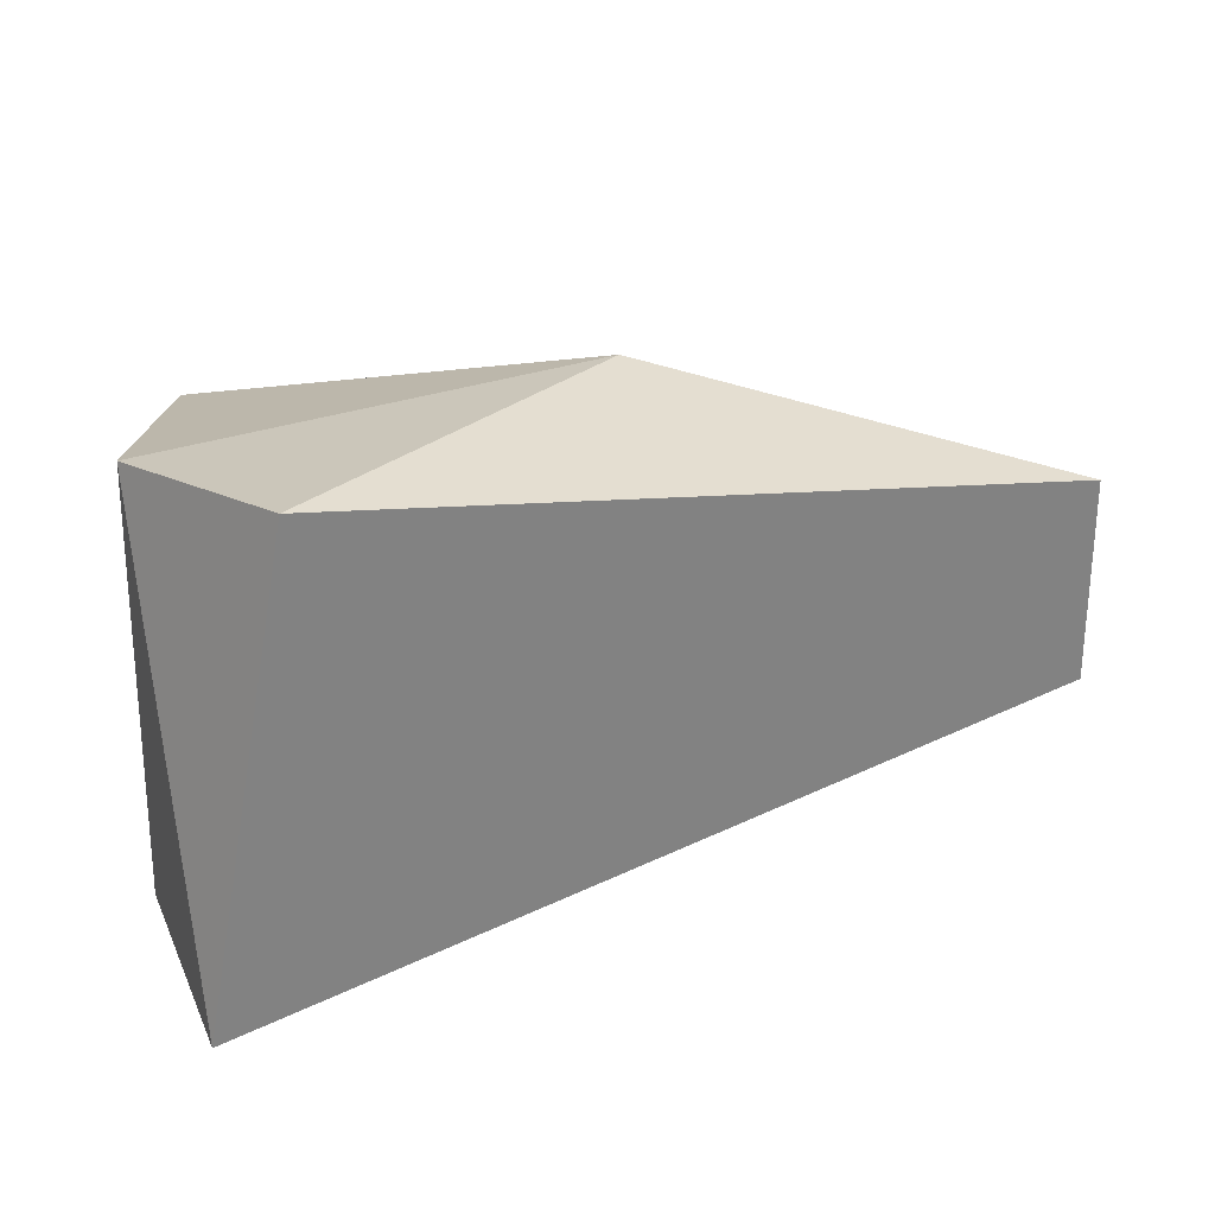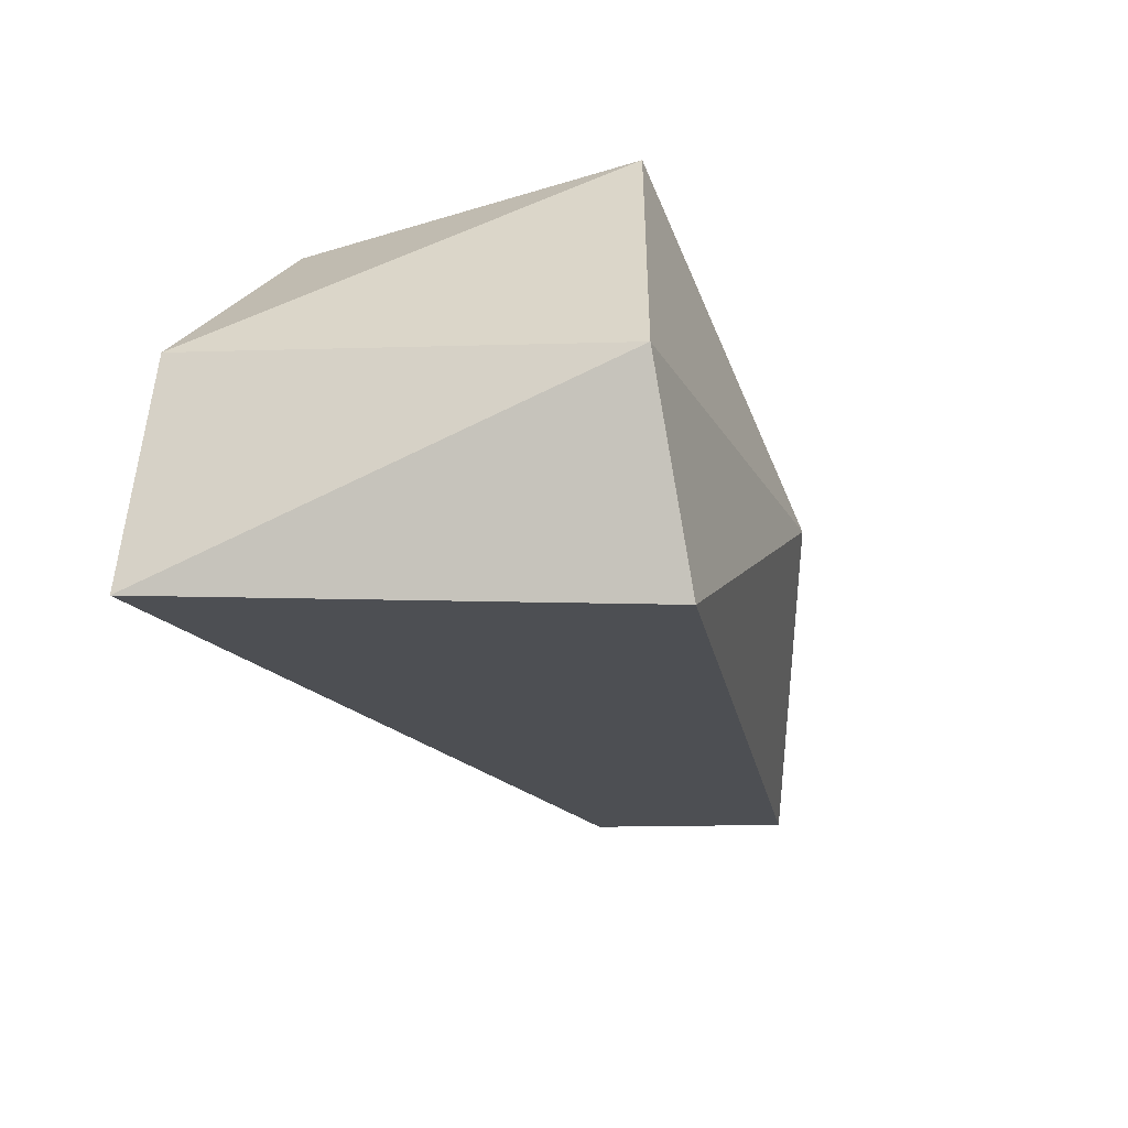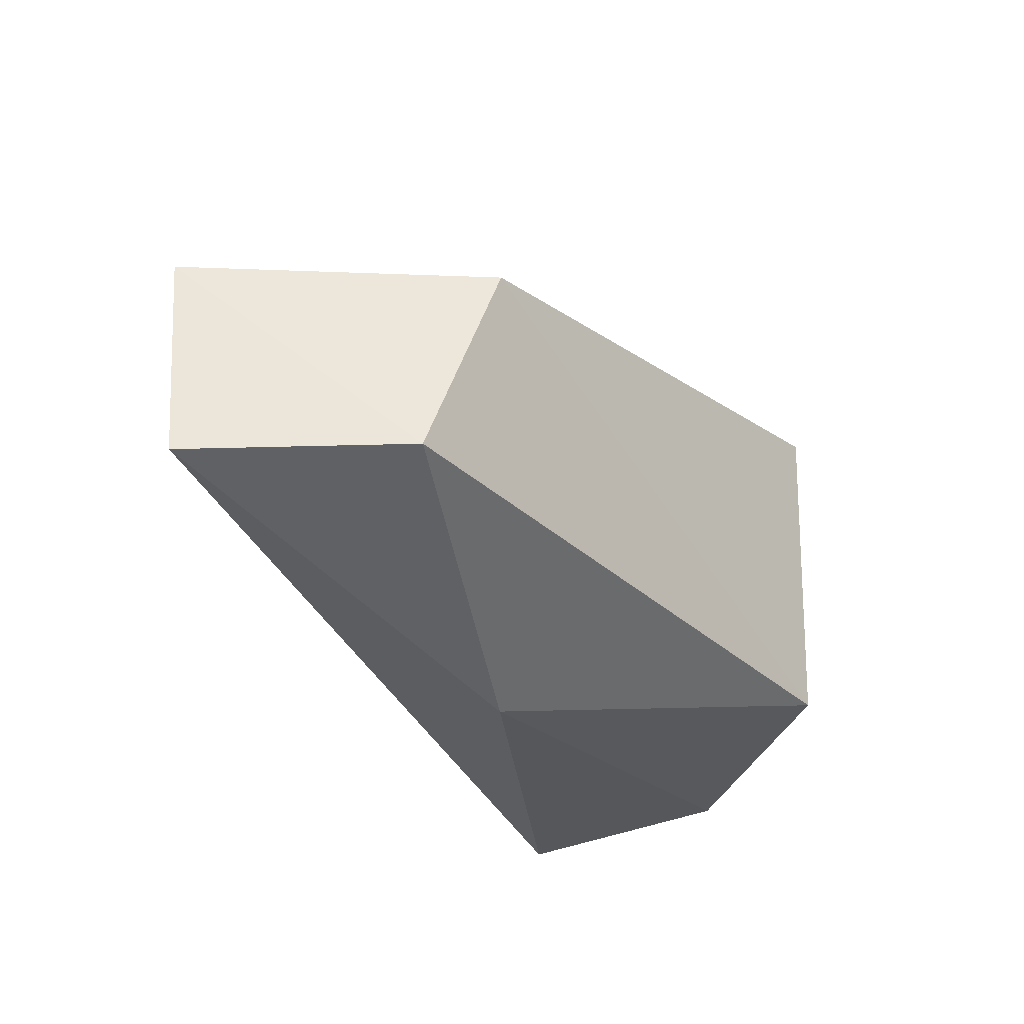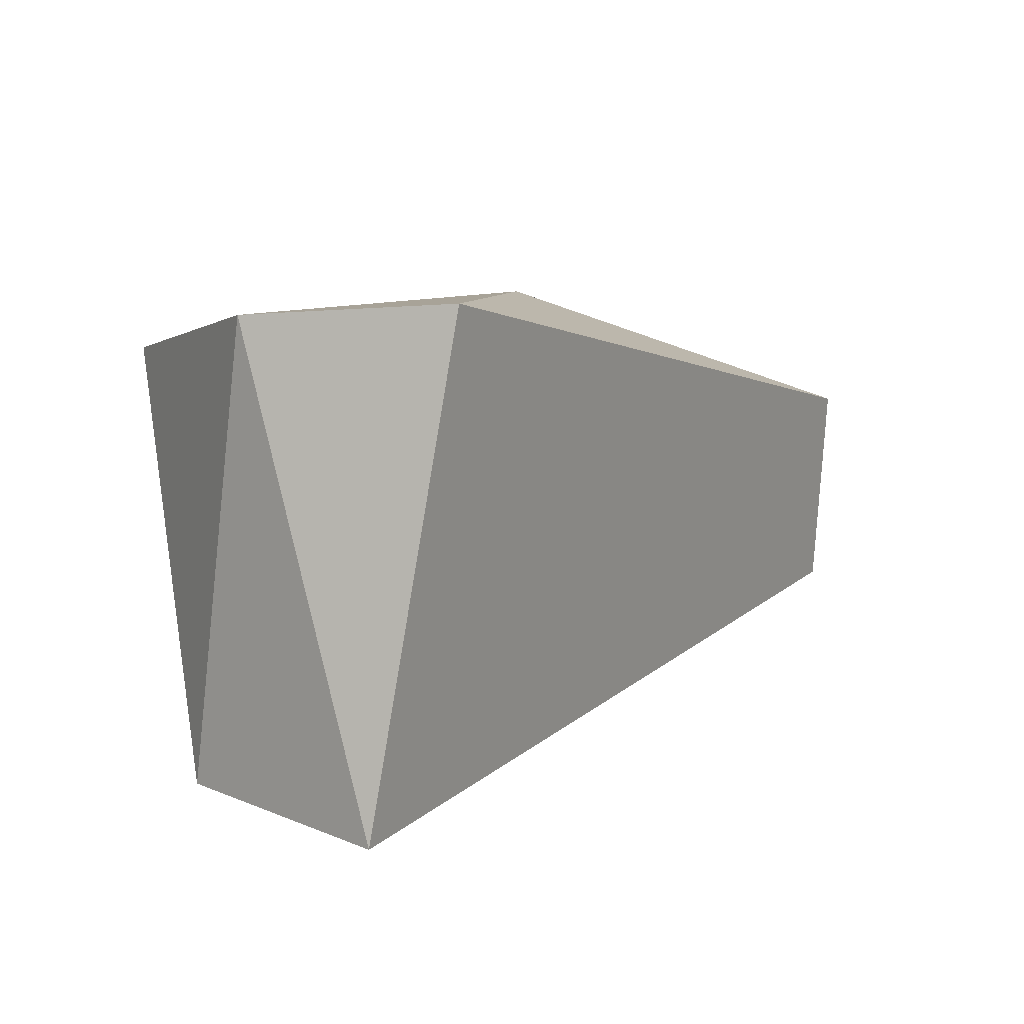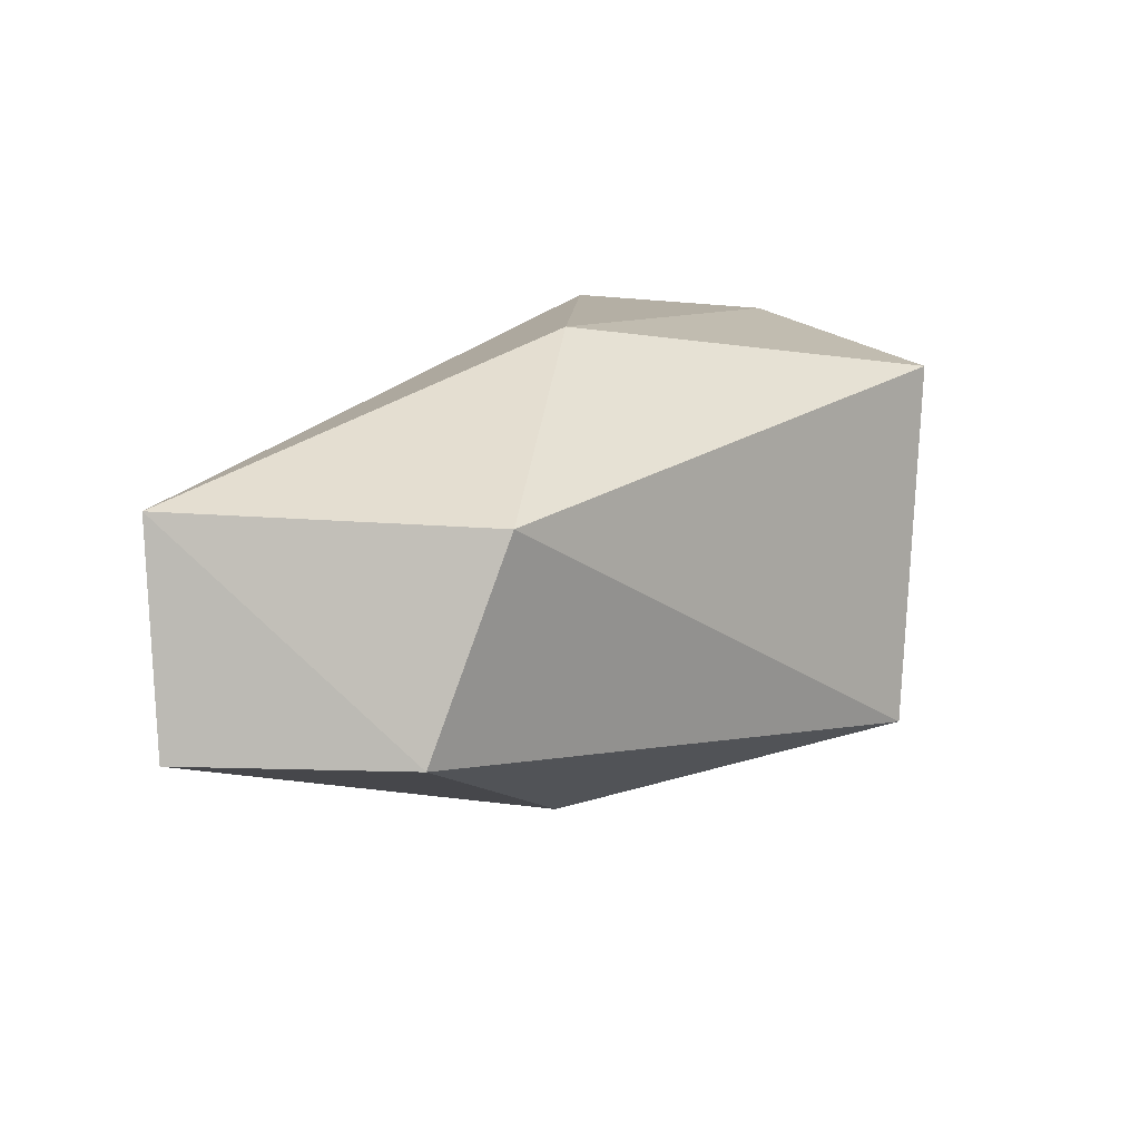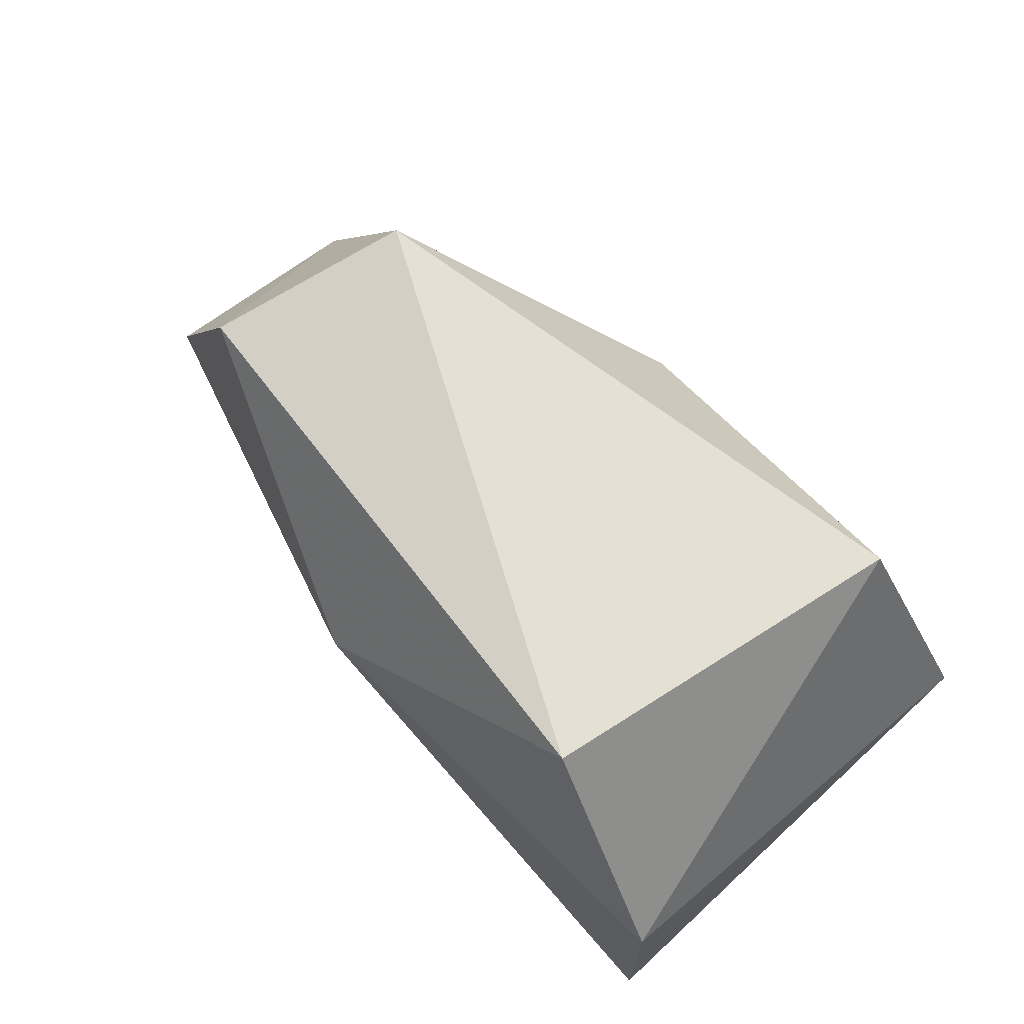
<metadata>
{"format":"obj","ext":"obj","renderer":"f3d","projection":"perspective","resolution":1024,"background":"white","views":[{"elev":23.3,"azim":-25.3,"up":"+Z"},{"elev":-24.9,"azim":-71.1,"up":"+Y"},{"elev":-26.8,"azim":116.9,"up":"+Z"},{"elev":7.3,"azim":-52.2,"up":"+Z"},{"elev":11.2,"azim":123.5,"up":"+Z"},{"elev":73.5,"azim":-132.9,"up":"+Y"}]}
</metadata>
<code>
v 0.09484 0.004348 -0.01269
v -0.000321 -0.008701 0.02718
v -0.008275 -0.003271 -0.02728
v 0.07599 0.03376 0.01106
v 0.01331 0.0456 -0.02035
v 0.005655 0.04403 0.02123
v 0.0447 0.01893 0.0275
v 0.09295 0.001416 0.01218
v 0.08316 0.02828 -0.01225
v -0.008536 0.01383 0.02586
v 0.04564 0.01811 -0.02752
v -0.006211 0.02373 -0.02535
f 1 2 3
f 4 5 6
f 4 6 7
f 8 4 7
f 8 7 2
f 8 2 1
f 9 4 8
f 9 8 1
f 9 5 4
f 10 3 2
f 10 2 7
f 10 7 6
f 11 5 9
f 11 9 1
f 11 1 3
f 12 5 11
f 12 11 3
f 12 3 10
f 12 10 6
f 12 6 5

</code>
